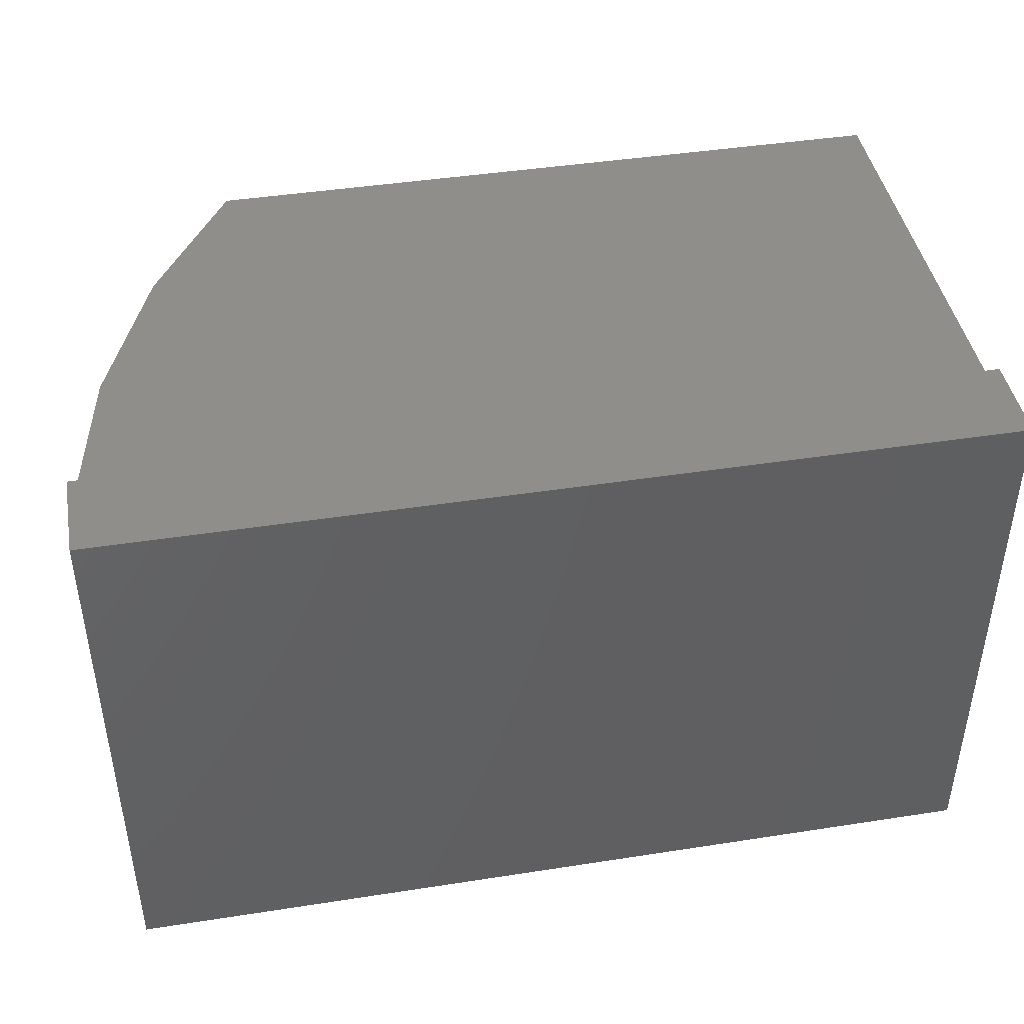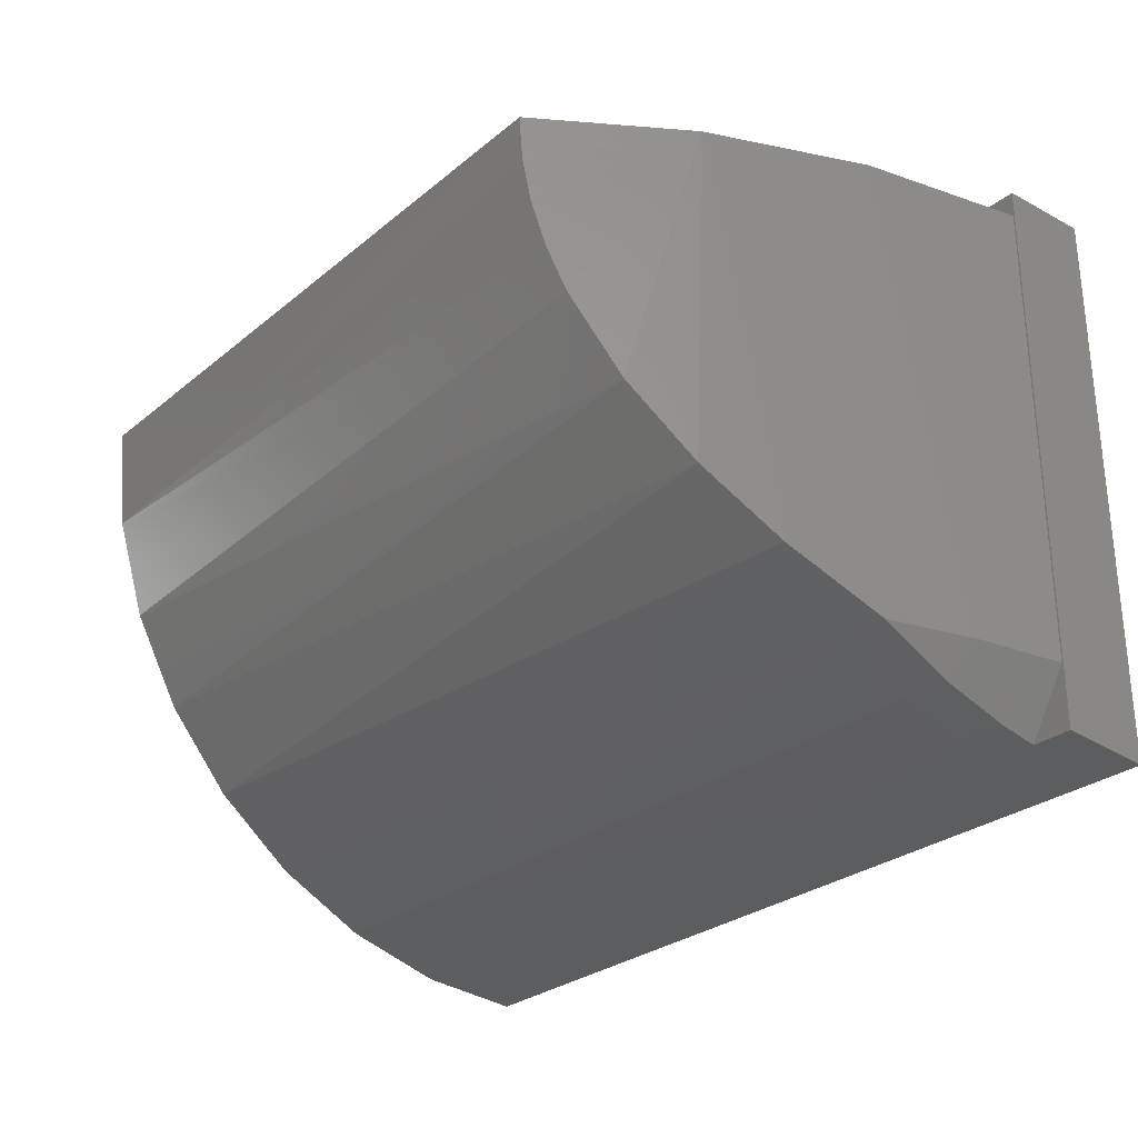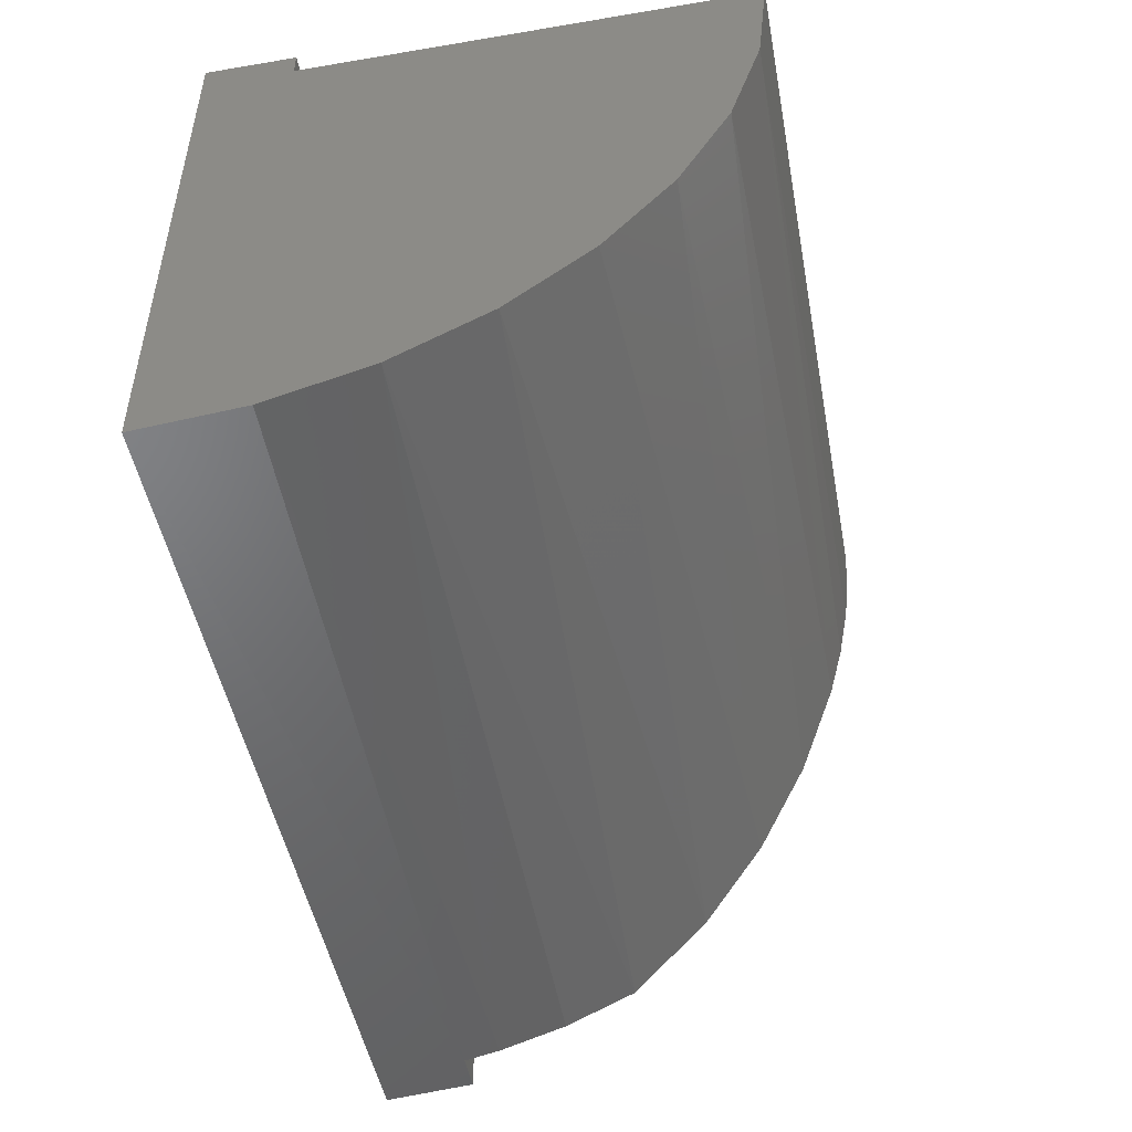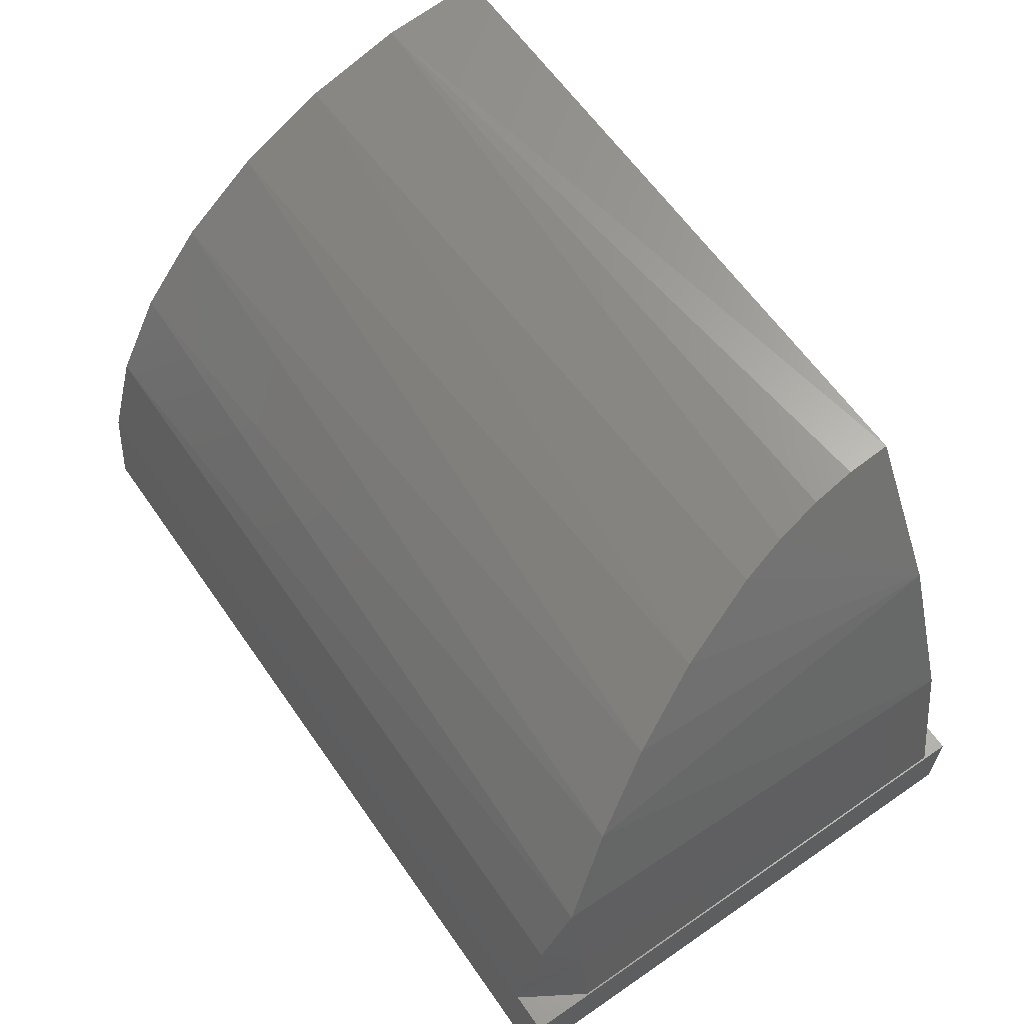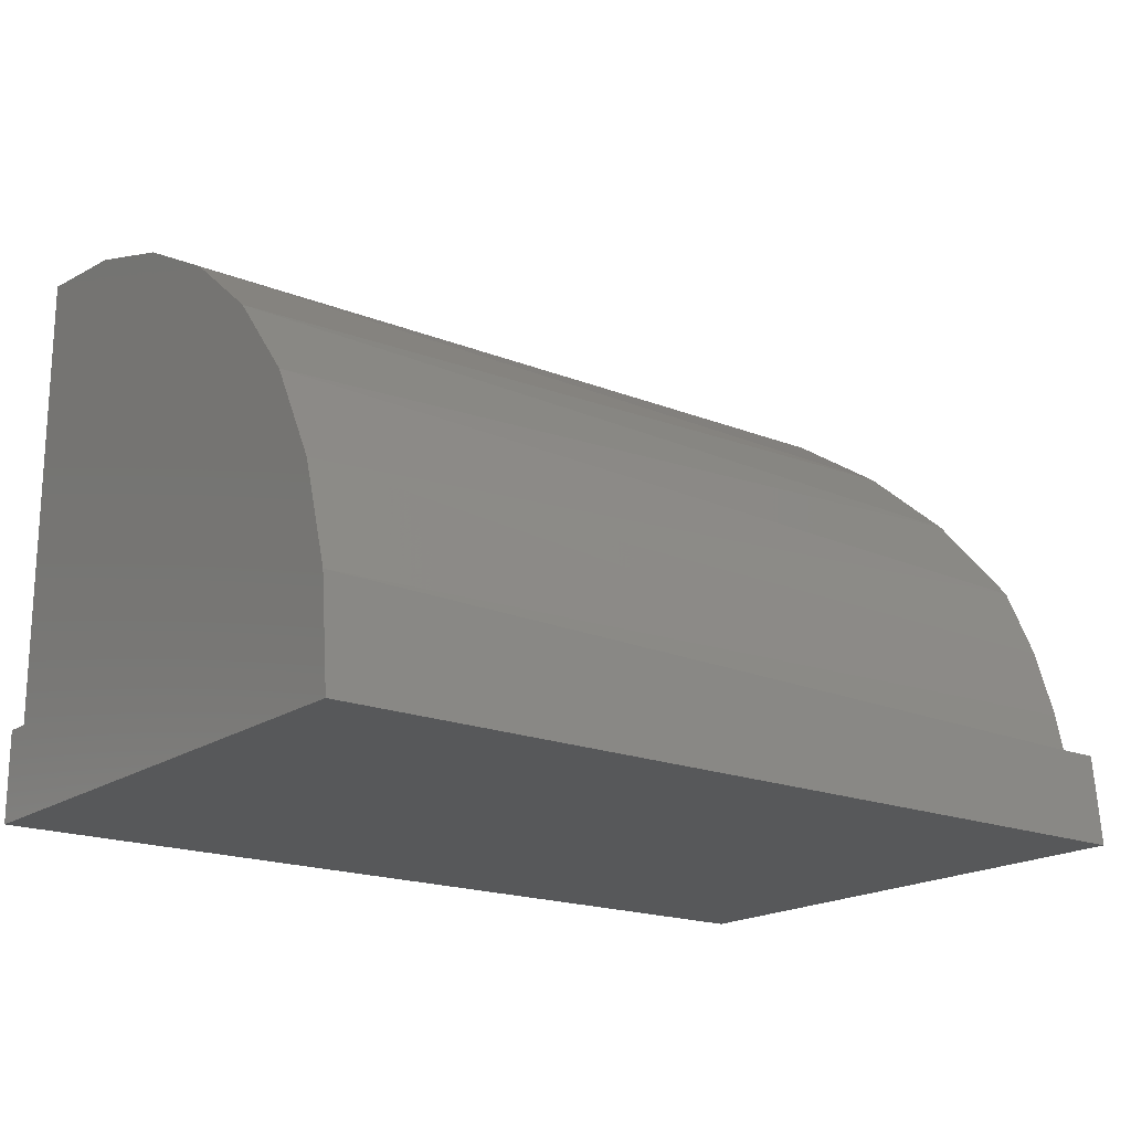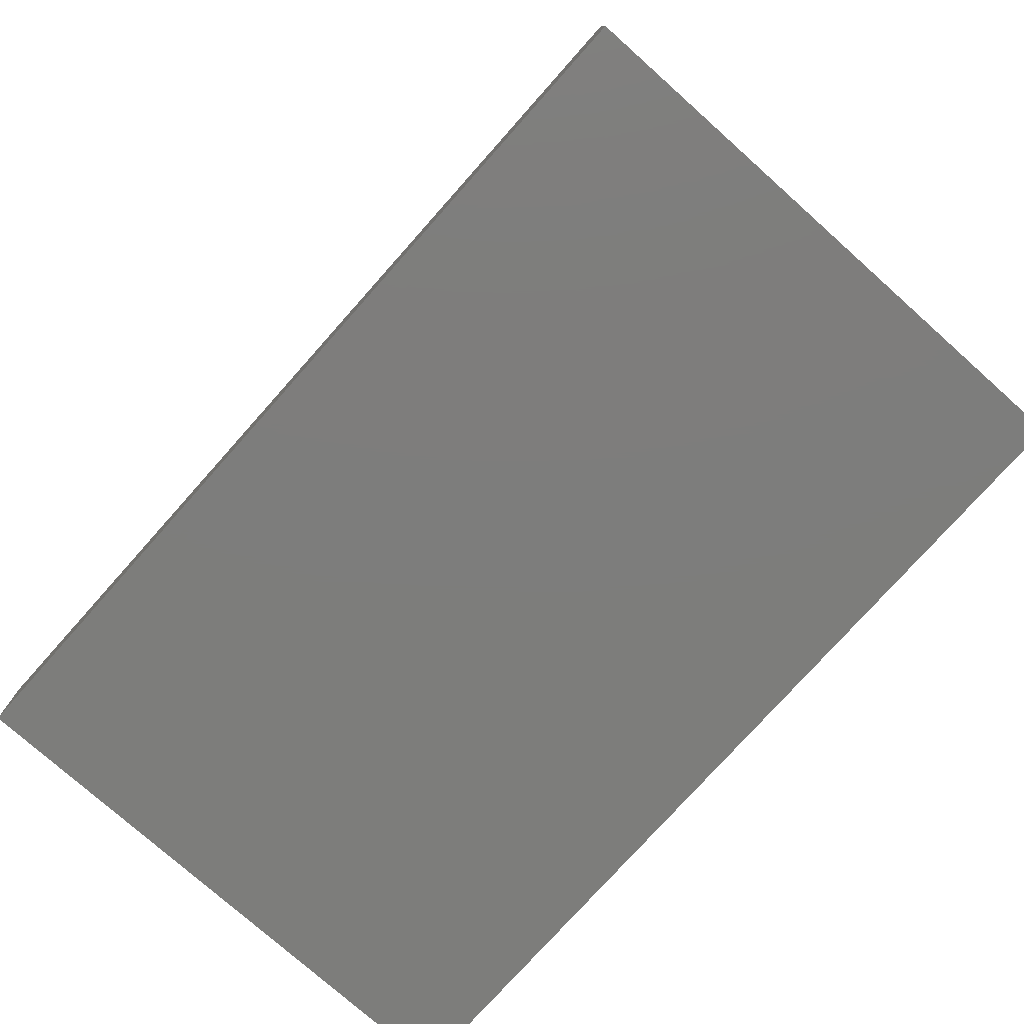
<metadata>
{"format":"stl","ext":"stl","renderer":"f3d","projection":"perspective","resolution":1024,"background":"white","views":[{"elev":43.4,"azim":169.6,"up":"+Y"},{"elev":-27.8,"azim":50.9,"up":"+Y"},{"elev":-48.7,"azim":-79.4,"up":"+Y"},{"elev":62.4,"azim":55.1,"up":"+Z"},{"elev":-18.6,"azim":-37.6,"up":"+Z"},{"elev":-76.7,"azim":-131.7,"up":"+Z"}]}
</metadata>
<code>
# stl→obj: 35 verts, 66 faces
v 0.7031 0.3873 0
v 0.7031 0.3582 0
v -0.5234 0.3873 0
v -0.5234 0.3582 0
v 0.7031 -0.3906 -9.17e-17
v -0.5234 -0.3906 -9.17e-17
v 0.5249 -0.02097 0.6457
v 0.4887 0.09578 0.7014
v -0.5234 0.06704 0.6899
v -0.5234 -0.06127 0.6203
v 0.5668 -0.1252 0.5719
v -0.5234 -0.1736 0.5272
v 0.6094 -0.2151 0.4817
v -0.5234 -0.2658 0.414
v 0.6507 -0.2932 0.3694
v -0.5234 -0.3343 0.285
v 0.6477 -0.3402 0.2701
v 0.7031 -0.3801 0.125
v 0.6471 -0.3801 0.125
v -0.5234 -0.3764 0.1453
v -0.5234 0.2064 0.7333
v 0.474 0.1604 0.7223
v 0.4629 0.2273 0.7373
v 0.4567 0.2891 0.7456
v 0.4543 0.3516 0.7488
v -0.5234 0.3516 0.7488
v 0.6471 -0.3699 0.1752
v 0.7031 0.3873 0.125
v -0.5234 0.3873 0.125
v -0.5234 0.3516 0.125
v 0.5744 0.3516 0.5572
v 0.6575 0.3516 0.3469
v 0.7009 0.3516 0.125
v 0.7009 -0.2932 0.125
v 0.682 -0.2932 0.2485
f 1 2 3
f 3 2 4
f 2 5 4
f 4 5 6
f 7 8 9
f 9 10 7
f 11 7 10
f 10 12 11
f 11 12 13
f 13 12 14
f 15 13 14
f 15 14 16
f 15 16 17
f 6 5 18
f 6 18 19
f 6 19 20
f 21 9 8
f 21 8 22
f 21 22 23
f 21 23 24
f 21 24 25
f 21 25 26
f 17 16 27
f 27 16 20
f 27 20 19
f 1 18 2
f 18 5 2
f 28 18 1
f 4 29 3
f 4 6 29
f 6 30 29
f 6 20 30
f 26 30 20
f 26 20 16
f 26 16 14
f 26 14 12
f 26 12 10
f 26 10 9
f 26 9 21
f 30 26 25
f 30 25 31
f 30 31 32
f 30 32 33
f 15 32 13
f 31 25 24
f 31 24 23
f 31 23 22
f 31 22 8
f 31 8 7
f 31 7 11
f 31 11 13
f 31 13 32
f 34 33 35
f 35 33 32
f 35 32 15
f 17 35 15
f 17 27 35
f 35 27 19
f 35 19 34
f 28 1 29
f 29 1 3
f 34 19 18
f 34 18 28
f 34 28 33
f 30 33 29
f 29 33 28

</code>
